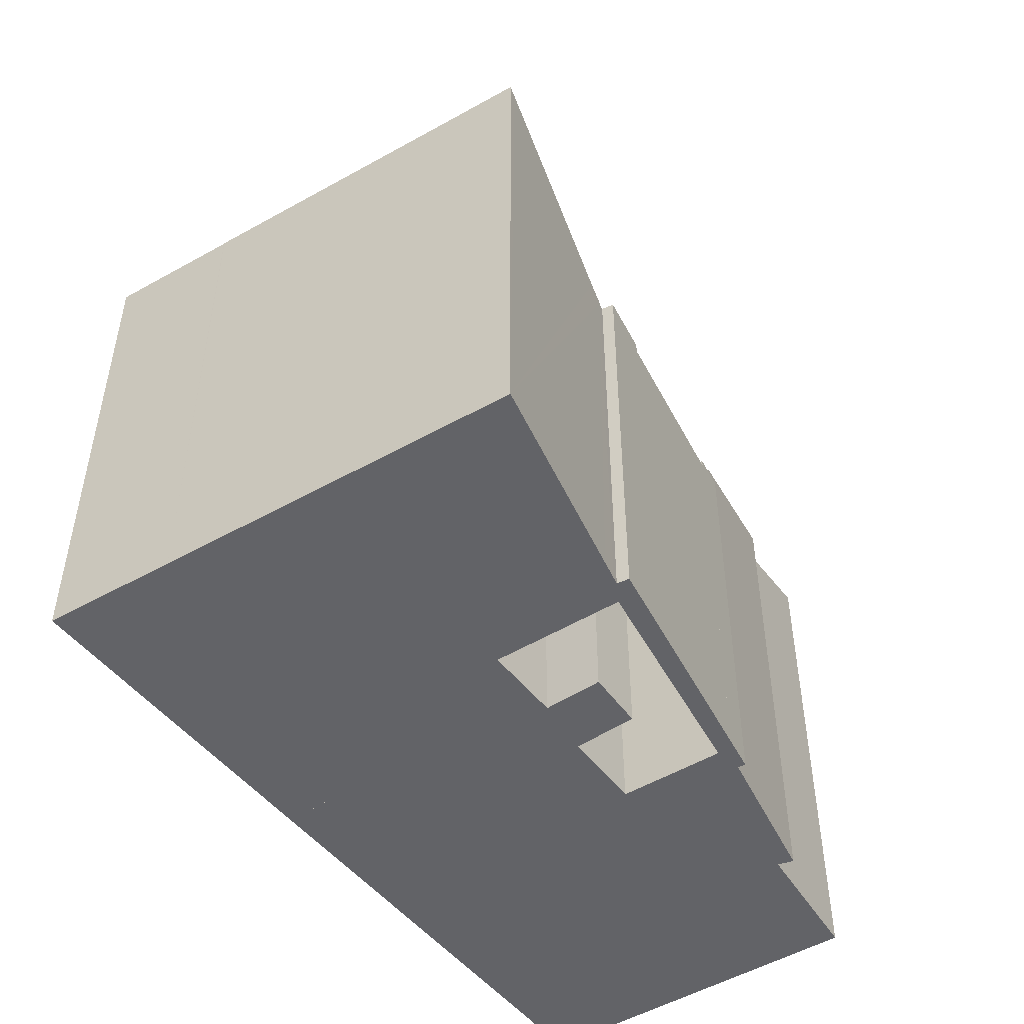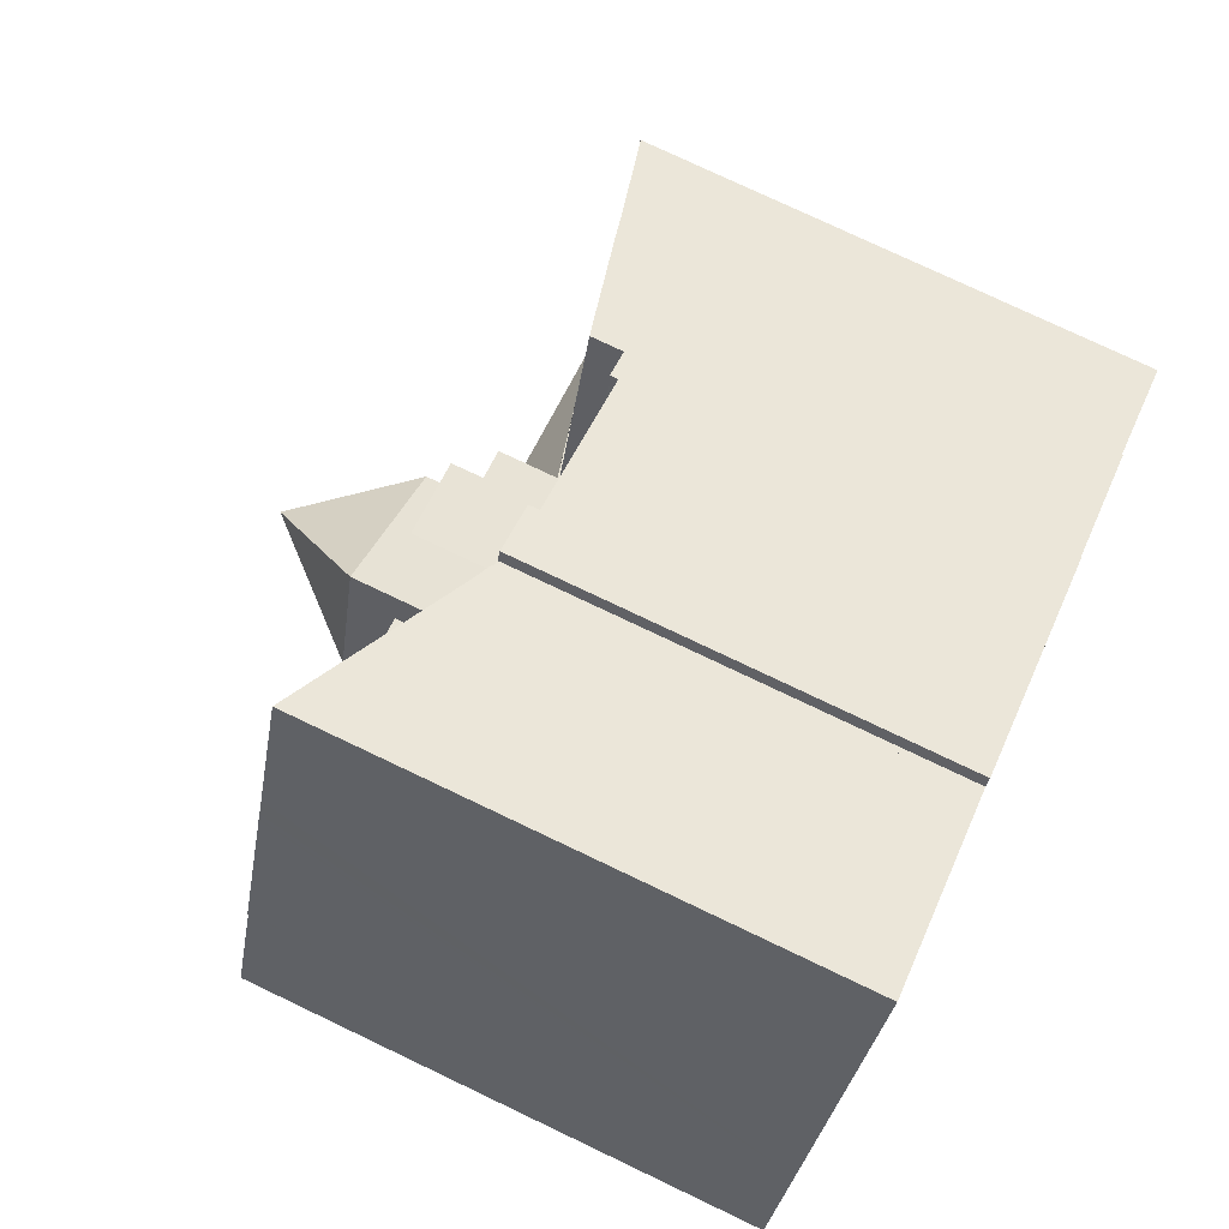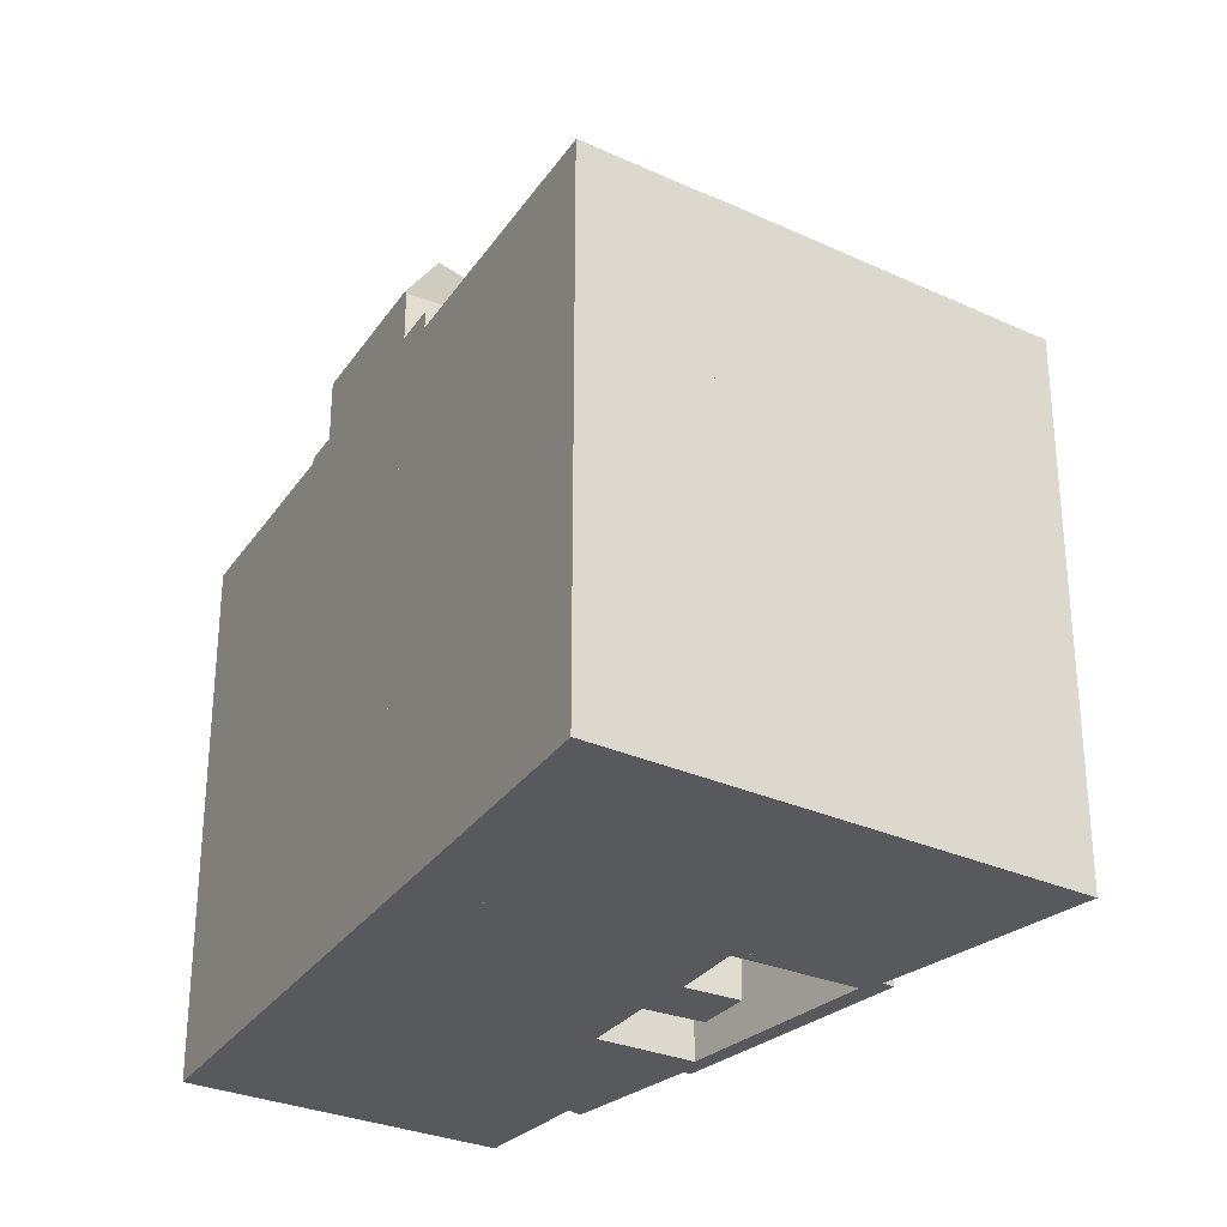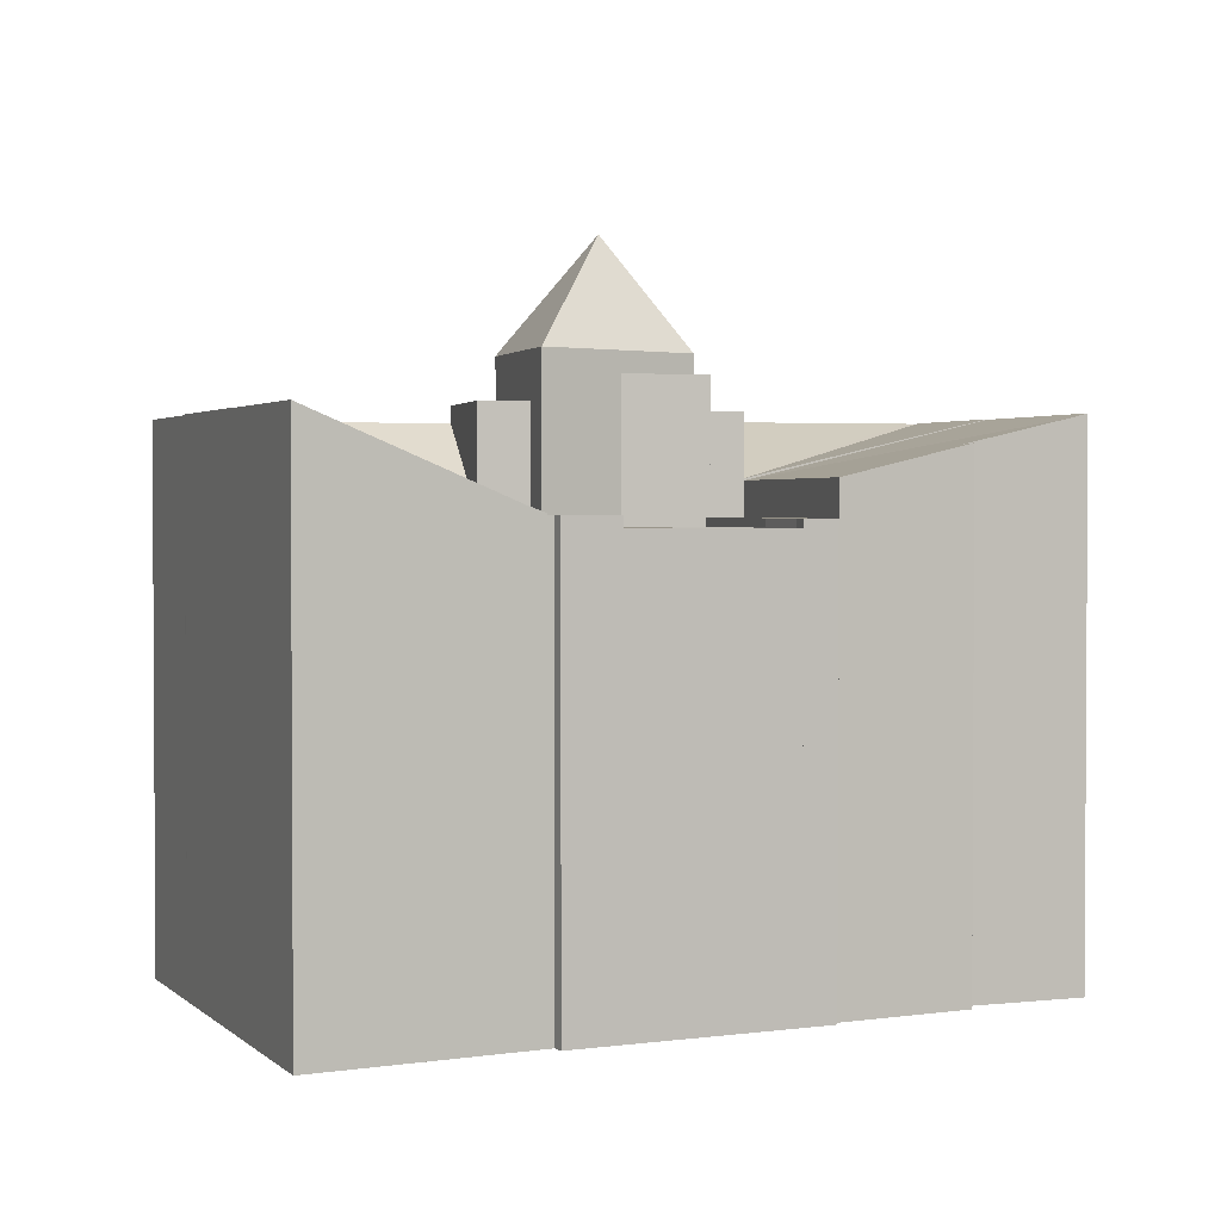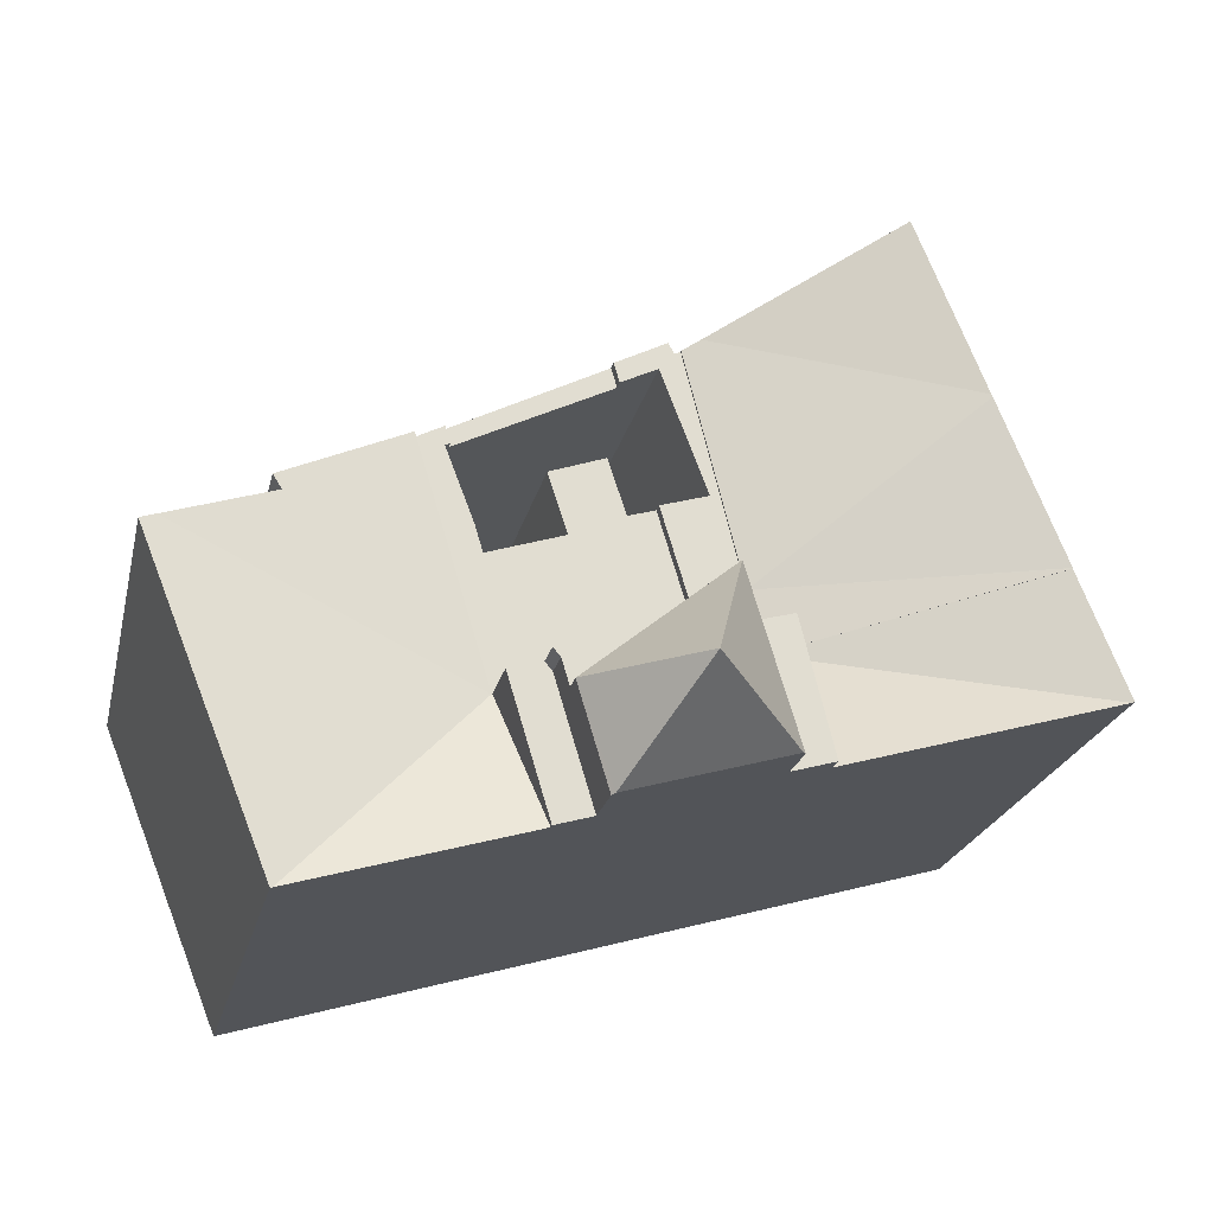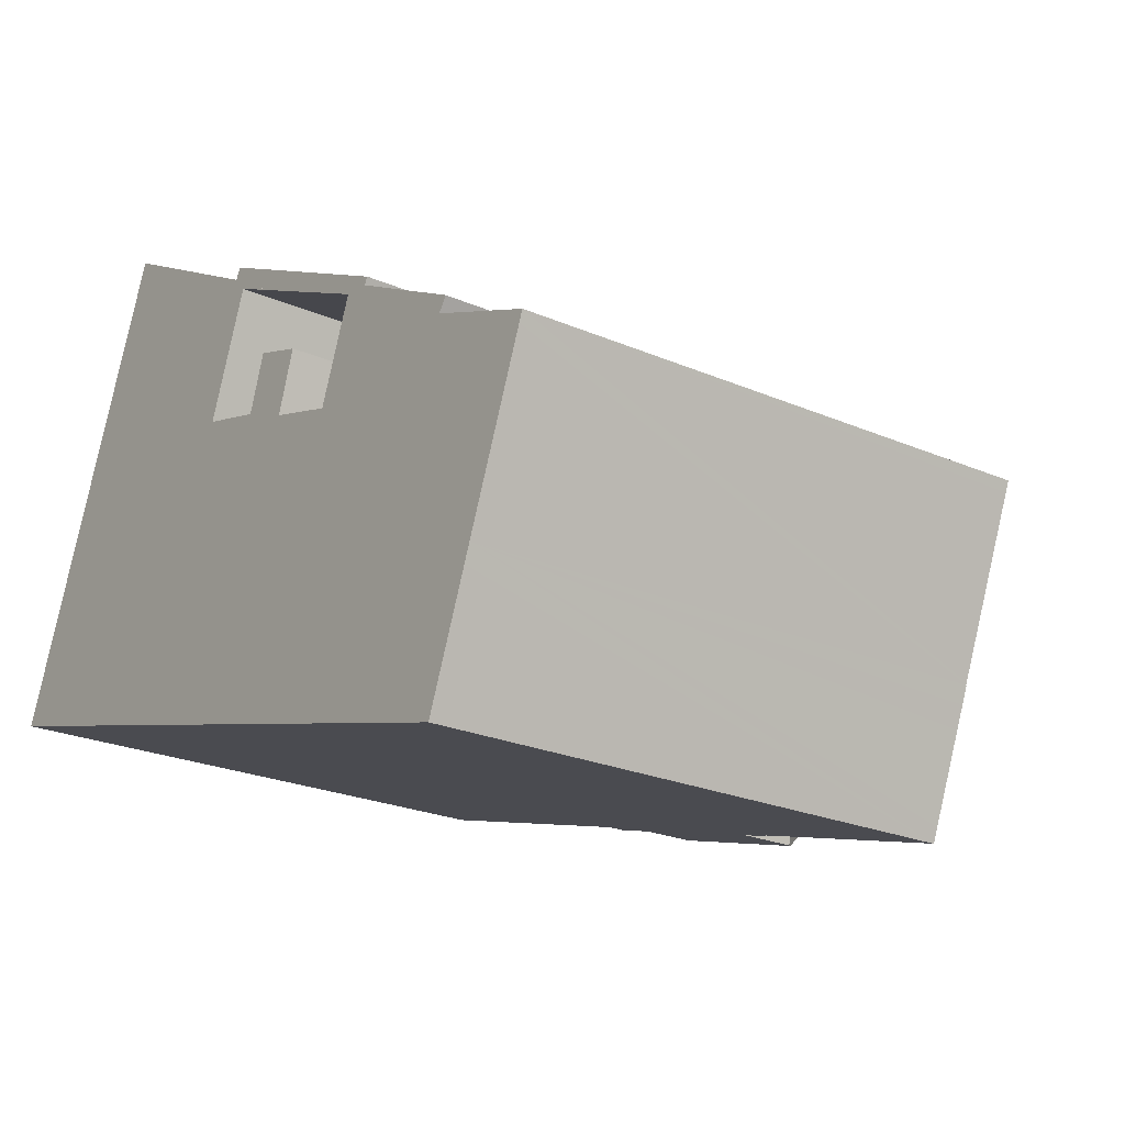
<metadata>
{"format":"obj","ext":"obj","renderer":"f3d","projection":"perspective","resolution":1024,"background":"white","views":[{"elev":-51.0,"azim":-36.3,"up":"+Y"},{"elev":77.4,"azim":-64.6,"up":"+Z"},{"elev":-29.7,"azim":-101.8,"up":"+Y"},{"elev":2.0,"azim":0.4,"up":"+Y"},{"elev":-21.7,"azim":167.7,"up":"+Z"},{"elev":-23.5,"azim":53.9,"up":"+Z"}]}
</metadata>
<code>
v  0.093 20.21 -0.027
v  1.892 20.25 4.633
v  11.81 16.88 1.961
v  0.166 20.25 0.406
v  0 20.25 1.24e-15
v  8.631 20.21 -2.476
v  10.56 20.21 -3.029
v  0 0 0
v  1.892 -2.837e-16 4.633
v  0.166 -2.486e-17 0.406
v  11.81 -1.201e-16 1.961
v  10.56 1.855e-16 -3.029
v  0.093 1.653e-18 -0.027
v  8.631 1.516e-16 -2.476
v  30.18 20.37 -3.699
v  21.34 18.15 -0.608
v  30.43 20.37 -3.059
v  29.86 20.37 -4.513
v  28.63 20.37 -7.62
v  28.34 20.35 -8.131
v  28.42 20.37 -8.152
v  27.79 20.35 -7.97
v  22.7 20.35 -6.511
v  19.81 20.35 -5.683
v  19.81 3.48e-16 -5.683
v  21.34 3.723e-17 -0.608
v  30.43 1.873e-16 -3.059
v  30.18 2.265e-16 -3.699
v  28.63 4.666e-16 -7.62
v  28.42 4.992e-16 -8.152
v  29.86 2.763e-16 -4.513
v  28.34 4.979e-16 -8.131
v  27.79 4.88e-16 -7.97
v  22.7 3.987e-16 -6.511
v  18.29 22.87 -5.247
v  19.53 22.71 -1.558
v  18.41 22.71 -5.28
v  16.05 27.08 -1.916
v  12.31 22.87 -3.532
v  13.69 22.71 1.453
v  12.2 22.71 -3.499
v  14.12 22.71 2.867
v  16.91 22.71 0.587
v  19.21 22.71 -1.3
v  19.53 9.54e-17 -1.558
v  19.21 7.96e-17 -1.3
v  14.12 -1.756e-16 2.867
v  16.91 -3.594e-17 0.587
v  18.41 3.233e-16 -5.28
v  18.29 3.213e-16 -5.247
v  12.2 2.143e-16 -3.499
v  12.31 2.163e-16 -3.532
v  13.69 -8.897e-17 1.453
v  17.02 16.82 12.46
v  16.79 16.82 11.72
v  15.39 16.82 12.4
v  11.81 16.81 1.961
v  14.12 16.82 2.867
v  13.69 16.81 1.453
v  12.39 16.82 4.284
v  15.42 16.82 7.178
v  13.62 16.82 7.714
v  14.61 16.82 13.16
v  14.83 16.82 13.03
v  15.05 16.82 13.45
v  14.61 -8.057e-16 13.16
v  12.39 -2.623e-16 4.284
v  14.83 -7.981e-16 13.03
v  15.05 -8.238e-16 13.45
v  17.02 -7.626e-16 12.46
v  16.79 -7.176e-16 11.72
v  15.39 -7.595e-16 12.4
v  13.62 -4.723e-16 7.714
v  15.42 -4.395e-16 7.178
v  4.455 20.27 10.91
v  12.39 16.89 4.284
v  4.414 20.27 10.81
v  13.94 17.16 13.53
v  14.61 16.89 13.16
v  7.432 20.12 17.18
v  4.905 20.27 12.01
v  7.094 20.27 17.37
v  4.564 20.27 11.18
v  1.892 20.28 4.633
v  1.901 20.28 4.656
v  3.372 20.28 8.258
v  3.821 20.28 9.358
v  4.564 -6.843e-16 11.18
v  7.094 -1.064e-15 17.37
v  1.901 -2.851e-16 4.656
v  3.372 -5.057e-16 8.258
v  4.414 -6.618e-16 10.81
v  3.821 -5.73e-16 9.358
v  4.455 -6.68e-16 10.91
v  4.905 -7.356e-16 12.01
v  13.94 -8.287e-16 13.53
v  7.432 -1.052e-15 17.18
v  12.2 20.86 -3.499
v  11.81 20.86 1.961
v  13.69 20.86 1.453
v  10.56 20.86 -3.029
v  19.93 16.4 -0.228
v  21.45 16.4 5.047
v  21.8 16.4 5.961
v  19.26 16.4 8.263
v  16.45 16.4 6.871
v  17.16 16.4 8.987
v  14.12 16.4 2.867
v  18.51 16.4 5.979
v  16.91 16.4 0.587
v  15.42 16.4 7.178
v  18.51 -3.661e-16 5.979
v  21.45 -3.09e-16 5.047
v  16.45 -4.207e-16 6.871
v  17.16 -5.503e-16 8.987
v  19.26 -5.06e-16 8.263
v  21.8 -3.65e-16 5.961
v  19.93 1.396e-17 -0.228
v  16.79 16.4 11.72
v  22.87 16.4 9.492
v  22.67 16.4 8.854
v  17.02 16.4 12.46
v  22.87 -5.812e-16 9.492
v  22.67 -5.422e-16 8.854
v  21.34 20.56 -0.608
v  19.82 20.56 -0.591
v  20.09 20.56 -0.272
v  19.81 20.56 -5.683
v  19.53 20.56 -1.558
v  18.41 20.56 -5.28
v  19.47 20.56 -5.586
v  19.82 3.619e-17 -0.591
v  20.09 1.666e-17 -0.272
v  19.47 3.42e-16 -5.586
v  28.86 19.27 5.989
v  28.52 19.23 5.485
v  24.1 18.07 8.528
v  21.34 18.07 -0.608
v  32.49 20.19 3.84
v  33.07 20.35 3.601
v  32.91 20.35 3.199
v  31.5 20.35 -0.353
v  31.23 20.35 -1.056
v  30.46 20.35 -2.99
v  30.43 20.35 -3.059
v  24.1 -5.222e-16 8.528
v  28.86 -3.667e-16 5.989
v  28.52 -3.359e-16 5.485
v  33.07 -2.205e-16 3.601
v  32.49 -2.351e-16 3.84
v  32.91 -1.959e-16 3.199
v  31.5 2.162e-17 -0.353
v  31.23 6.466e-17 -1.056
v  30.46 1.831e-16 -2.99
v  19.21 21.88 -1.3
v  19.82 21.88 -0.591
v  19.53 21.88 -1.558
v  19.93 21.88 -0.228
v  20.09 21.88 -0.272
v  16.91 21.88 0.587
v  20.09 16.72 -0.272
v  24.1 16.72 8.528
v  21.34 16.72 -0.608
v  19.93 16.72 -0.228
v  21.8 16.72 5.961
v  22.87 16.72 8.759
v  23.92 16.72 8.623
v  24.06 16.72 8.887
v  22.67 16.72 8.854
v  22.87 16.72 9.492
v  22.87 -5.363e-16 8.759
v  24.06 -5.442e-16 8.887
v  23.92 -5.28e-16 8.623
g defaultobject
f 1 2 3
f 2 1 4
f 4 1 5
f 6 3 7
f 3 6 1
f 8 4 5
f 4 8 2
f 2 8 9
f 9 8 10
f 9 3 2
f 3 9 11
f 3 12 7
f 12 3 11
f 1 8 5
f 8 1 6
f 8 6 7
f 8 7 13
f 13 7 14
f 14 7 12
f 9 12 11
f 12 9 10
f 12 10 14
f 14 10 13
f 13 10 8
f 15 16 17
f 16 15 18
f 16 18 19
f 16 19 20
f 20 19 21
f 22 16 20
f 16 22 23
f 16 23 24
f 25 16 24
f 16 25 26
f 16 27 17
f 27 16 26
f 27 15 17
f 15 27 18
f 18 27 19
f 19 27 21
f 21 27 28
f 21 28 29
f 21 29 30
f 29 28 31
f 30 20 21
f 20 30 22
f 22 30 23
f 23 30 24
f 24 30 25
f 25 30 32
f 25 32 33
f 25 33 34
f 34 26 25
f 26 34 33
f 26 33 32
f 26 32 30
f 26 30 29
f 26 29 31
f 26 31 28
f 26 28 27
f 35 36 37
f 36 35 38
f 38 35 39
f 40 39 41
f 39 40 38
f 38 40 42
f 43 38 42
f 38 43 44
f 38 44 36
f 44 45 36
f 45 44 43
f 45 43 42
f 45 42 46
f 46 42 47
f 46 47 48
f 45 37 36
f 37 45 49
f 37 39 35
f 39 37 49
f 39 49 41
f 41 49 50
f 41 50 51
f 51 50 52
f 51 40 41
f 40 51 42
f 42 51 47
f 47 51 53
f 52 53 51
f 53 52 50
f 53 50 47
f 47 50 48
f 48 50 49
f 48 49 46
f 46 49 45
f 54 55 56
f 57 58 59
f 58 57 60
f 58 60 61
f 61 60 62
f 62 60 63
f 62 63 56
f 56 63 64
f 56 64 54
f 65 54 64
f 60 66 63
f 66 60 57
f 66 57 67
f 67 57 11
f 66 64 63
f 64 66 68
f 69 54 65
f 54 69 70
f 68 65 64
f 65 68 69
f 70 55 54
f 55 70 71
f 72 62 56
f 62 72 73
f 74 58 61
f 58 74 59
f 59 74 53
f 53 74 47
f 71 56 55
f 56 71 72
f 73 61 62
f 61 73 74
f 53 57 59
f 57 53 11
f 70 69 68
f 67 68 66
f 68 67 73
f 68 73 72
f 68 72 70
f 73 67 74
f 74 67 47
f 47 67 11
f 47 11 53
f 71 70 72
f 75 76 77
f 76 75 78
f 76 78 79
f 80 81 82
f 81 80 78
f 81 78 83
f 83 78 75
f 84 76 3
f 76 84 85
f 86 76 85
f 76 86 77
f 77 86 87
f 9 85 84
f 85 9 86
f 86 9 87
f 87 9 77
f 77 9 75
f 75 9 83
f 83 9 81
f 81 9 82
f 82 9 88
f 82 88 89
f 88 9 90
f 88 90 91
f 88 91 92
f 92 91 93
f 88 92 94
f 89 88 95
f 89 80 82
f 80 89 78
f 78 89 79
f 79 89 96
f 79 96 66
f 96 89 97
f 66 76 79
f 76 66 3
f 3 66 11
f 11 66 67
f 3 9 84
f 9 3 11
f 95 97 89
f 97 95 96
f 96 95 88
f 96 88 92
f 96 92 93
f 96 93 91
f 96 91 90
f 96 90 9
f 96 9 11
f 96 11 66
f 66 11 67
f 98 99 100
f 99 98 101
f 12 99 101
f 99 12 11
f 11 100 99
f 100 11 53
f 53 98 100
f 98 53 51
f 51 101 98
f 101 51 12
f 12 53 11
f 53 12 51
f 102 103 104
f 105 106 107
f 106 105 108
f 108 105 109
f 108 109 110
f 110 109 103
f 110 103 102
f 108 111 106
f 112 103 109
f 103 112 113
f 74 106 111
f 106 74 114
f 115 105 107
f 105 115 116
f 113 104 103
f 104 113 117
f 47 111 108
f 111 47 74
f 114 107 106
f 107 114 115
f 117 102 104
f 102 117 118
f 116 109 105
f 109 116 112
f 118 110 102
f 110 118 48
f 48 108 110
f 108 48 47
f 117 113 118
f 113 48 118
f 48 113 112
f 48 112 47
f 47 112 116
f 47 116 114
f 114 116 115
f 74 47 114
f 119 120 121
f 120 119 122
f 70 120 122
f 120 70 123
f 123 121 120
f 121 123 124
f 124 119 121
f 119 124 71
f 71 122 119
f 122 71 70
f 71 123 70
f 123 71 124
f 125 126 127
f 126 125 128
f 126 128 129
f 129 128 130
f 130 128 131
f 49 129 130
f 129 49 126
f 126 49 132
f 132 49 45
f 132 127 126
f 127 132 133
f 133 125 127
f 125 133 26
f 26 128 125
f 128 26 25
f 131 49 130
f 49 131 128
f 49 128 134
f 134 128 25
f 132 26 133
f 26 132 25
f 25 132 45
f 25 45 49
f 25 49 134
f 135 136 137
f 138 137 136
f 136 139 138
f 140 138 139
f 138 140 141
f 138 141 142
f 138 142 143
f 138 143 144
f 138 144 145
f 26 137 138
f 137 26 146
f 137 147 135
f 147 137 146
f 147 136 135
f 136 147 148
f 139 149 140
f 149 139 136
f 149 136 148
f 149 148 150
f 149 141 140
f 141 149 142
f 142 149 143
f 143 149 144
f 144 149 145
f 145 149 151
f 145 151 152
f 145 152 27
f 27 152 153
f 27 153 154
f 27 138 145
f 138 27 26
f 146 148 147
f 148 146 154
f 154 146 27
f 27 146 26
f 150 151 149
f 151 150 152
f 152 150 148
f 152 148 153
f 153 148 154
f 155 156 157
f 156 158 159
f 158 156 155
f 158 155 160
f 48 158 160
f 158 48 159
f 159 48 133
f 133 48 118
f 133 156 159
f 156 133 132
f 132 157 156
f 157 132 45
f 155 48 160
f 48 155 157
f 48 157 46
f 46 157 45
f 118 132 133
f 132 118 48
f 132 48 45
f 45 48 46
f 161 162 163
f 162 161 164
f 162 164 165
f 162 165 166
f 162 166 167
f 167 166 168
f 168 166 169
f 168 169 170
f 117 166 165
f 166 117 171
f 124 170 169
f 170 124 123
f 118 165 164
f 165 118 117
f 171 169 166
f 169 171 124
f 123 168 170
f 168 123 172
f 173 162 167
f 162 173 146
f 172 167 168
f 167 172 173
f 146 163 162
f 163 146 26
f 26 161 163
f 161 26 164
f 164 26 118
f 118 26 133
f 124 172 123
f 172 124 173
f 173 124 146
f 146 124 171
f 146 171 26
f 26 171 117
f 26 117 118
f 26 118 133

</code>
